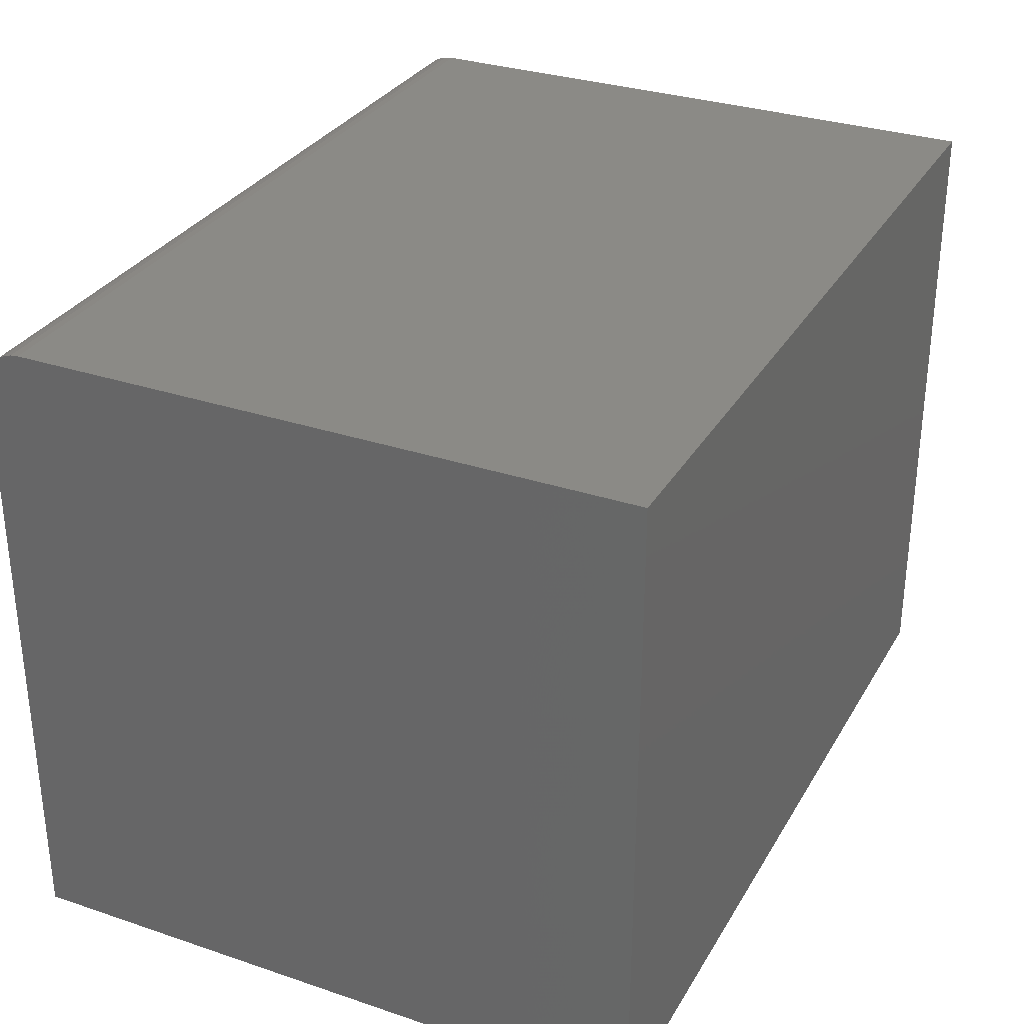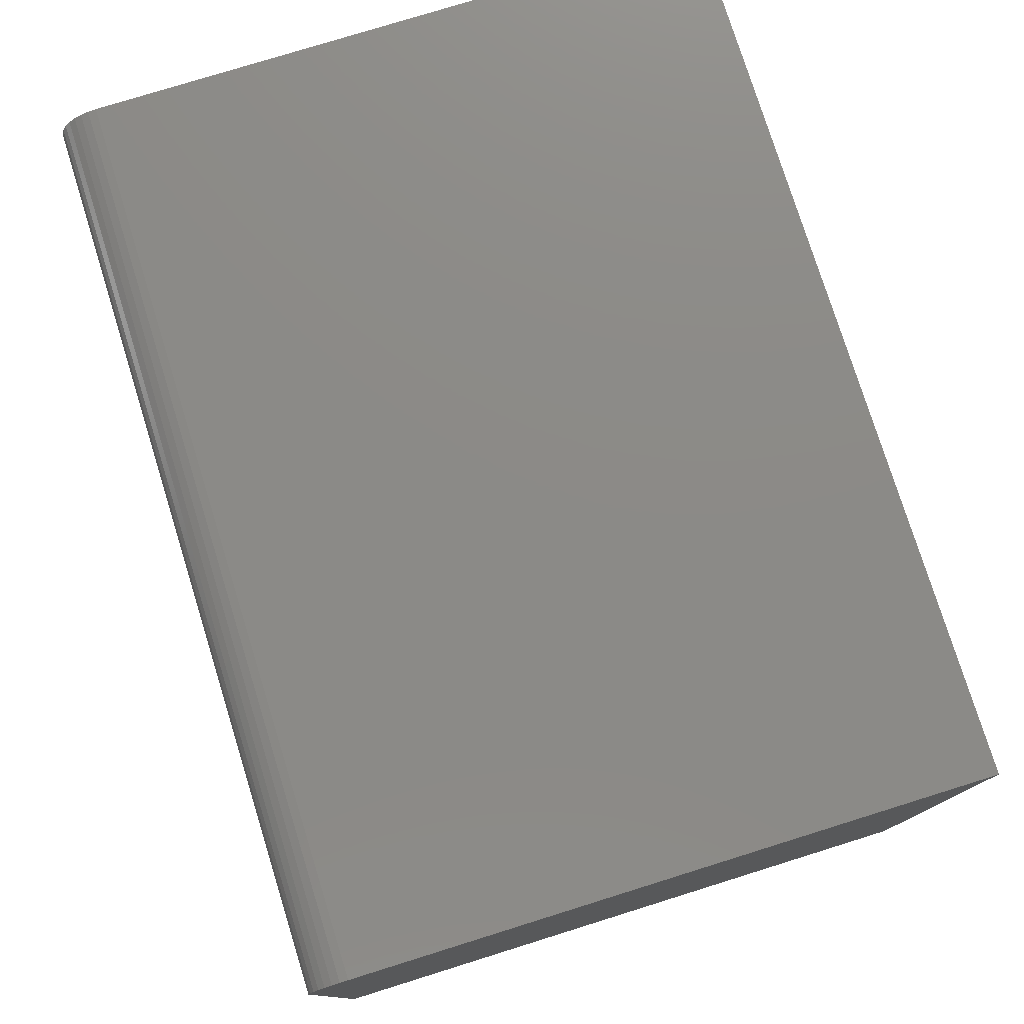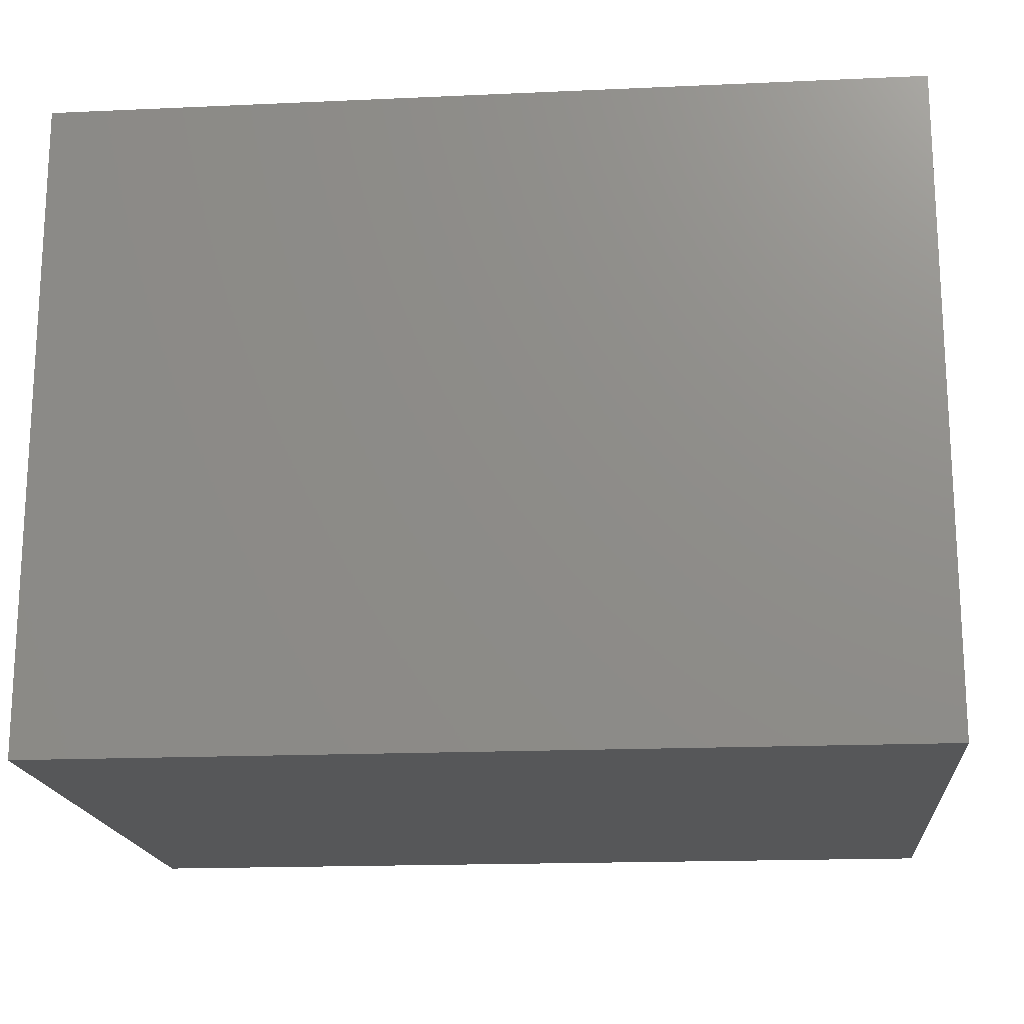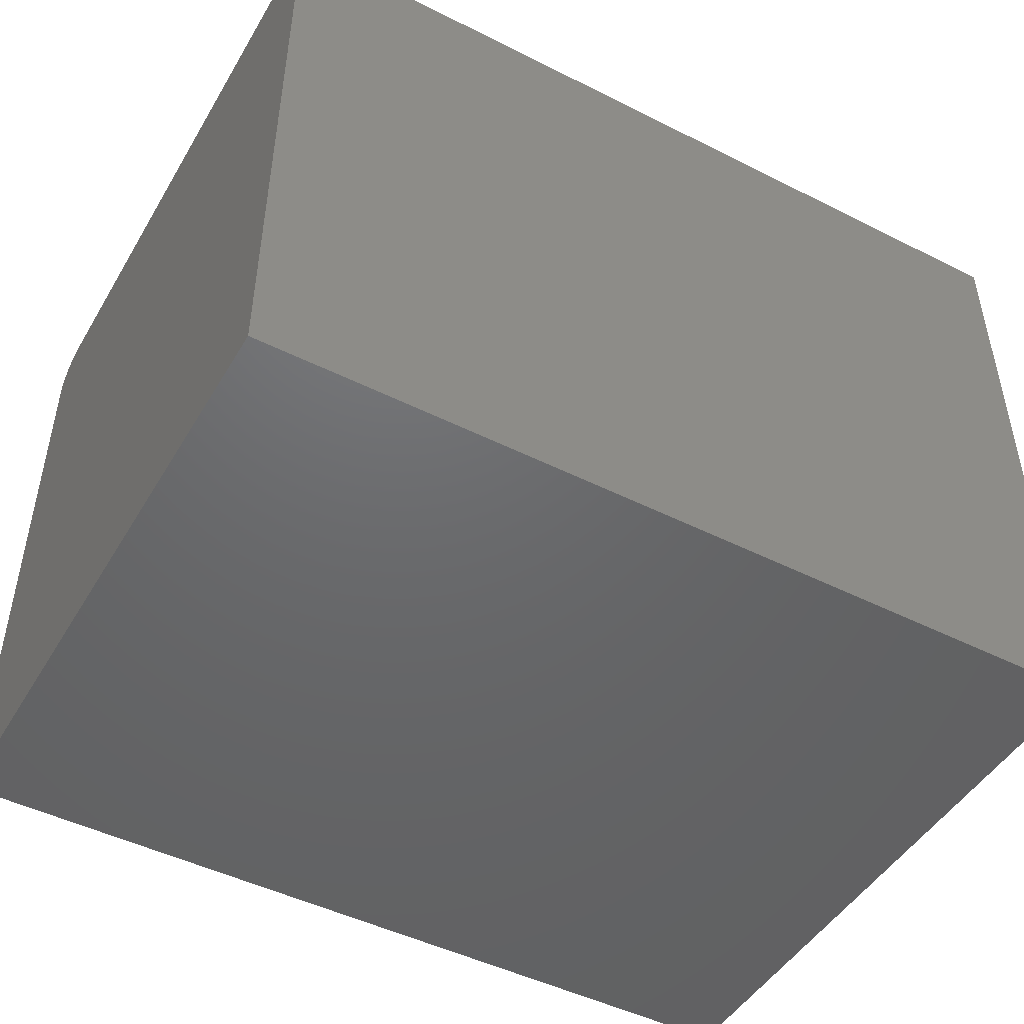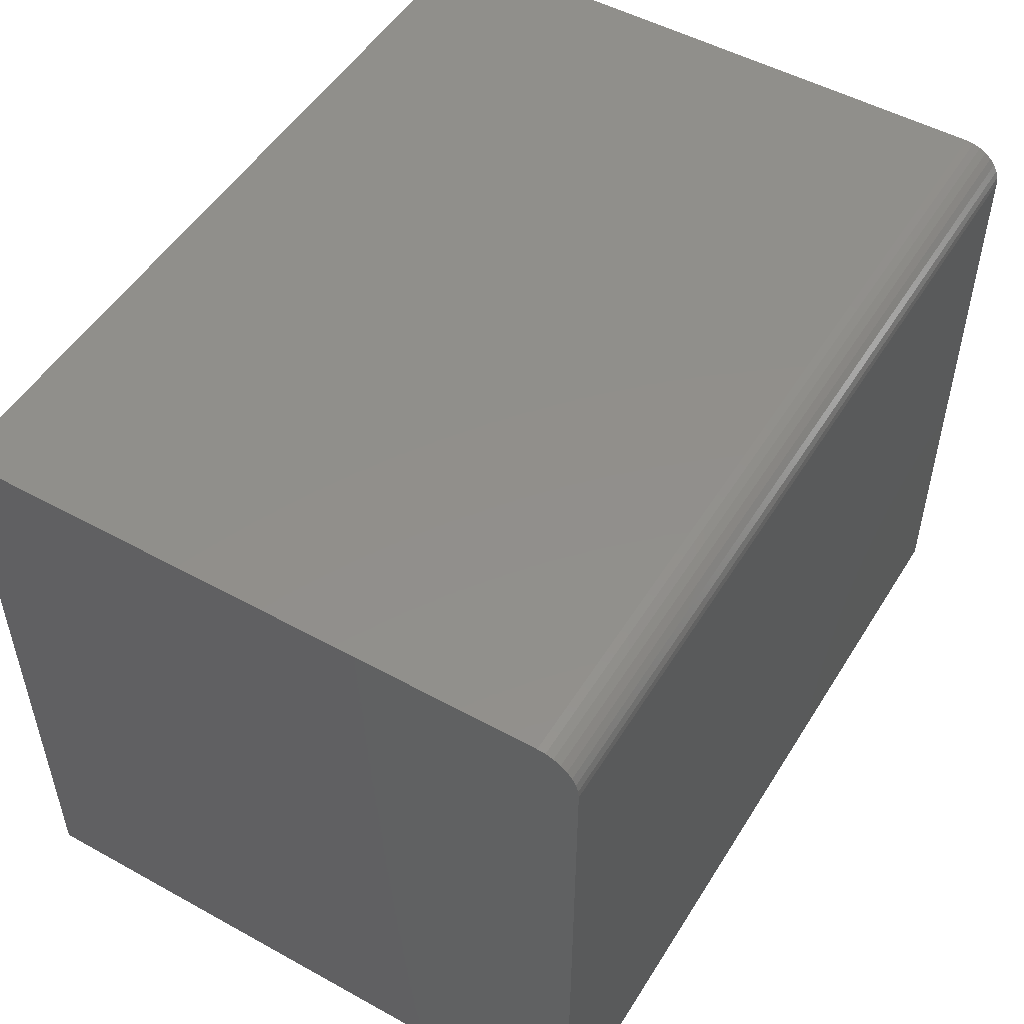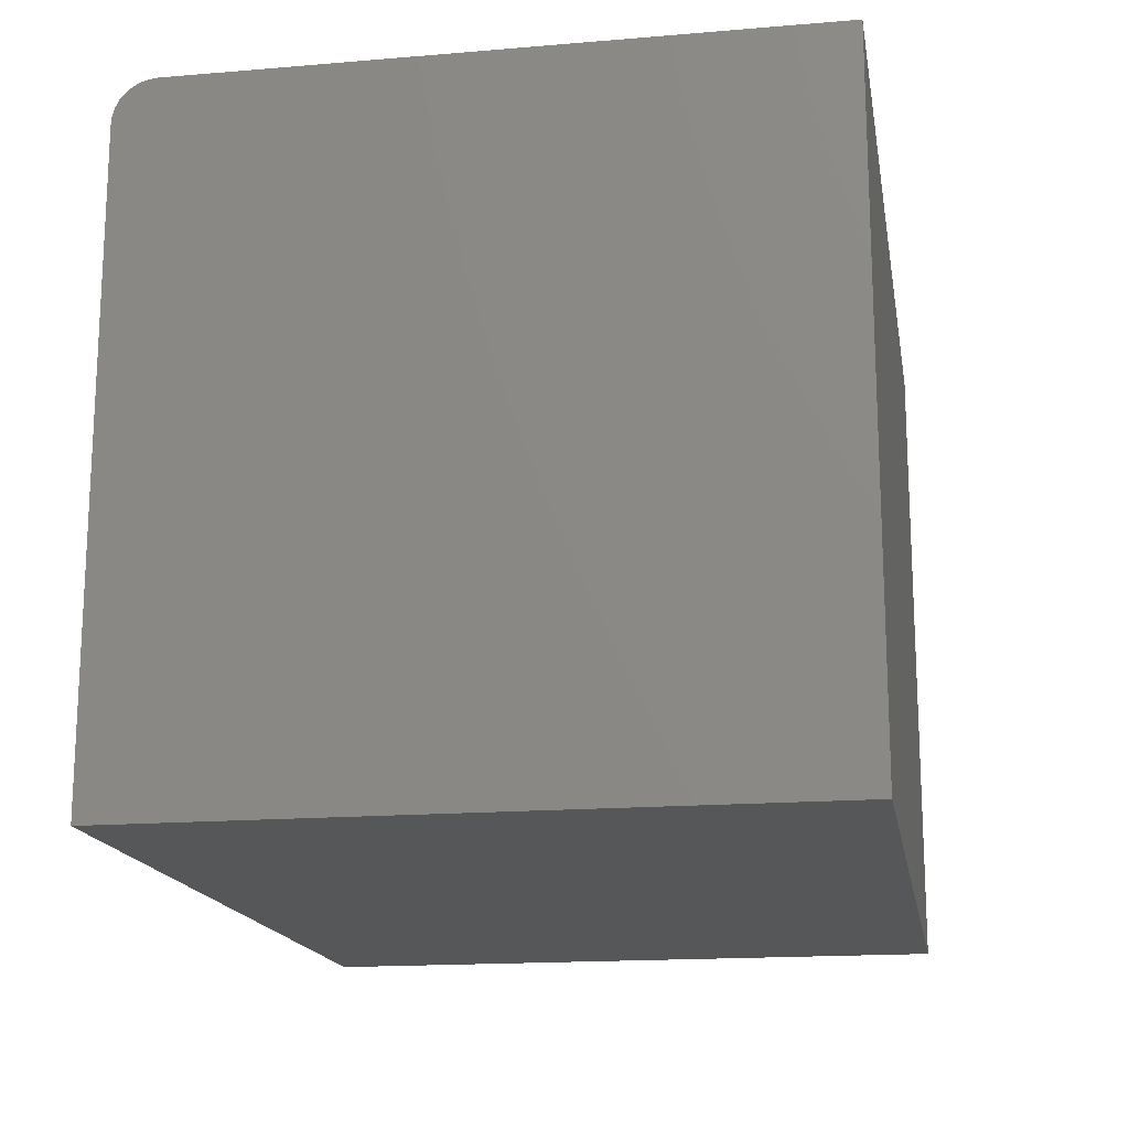
<metadata>
{"format":"stl","ext":"stl","renderer":"f3d","projection":"perspective","resolution":1024,"background":"white","views":[{"elev":31.1,"azim":115.6,"up":"+Y"},{"elev":77.5,"azim":72.7,"up":"+Y"},{"elev":-17.6,"azim":5.1,"up":"+Z"},{"elev":-47.6,"azim":-29.5,"up":"+Z"},{"elev":50.9,"azim":121.0,"up":"+Z"},{"elev":-16.6,"azim":-80.3,"up":"+Z"}]}
</metadata>
<code>
# stl→obj: 24 verts, 44 faces
v -0.5 0 -0.375
v -0.5 3.947e-17 0.336
v 0.5 5.551e-17 -0.375
v 0.5 9.498e-17 0.336
v -0.5 -0.04688 0.3829
v -0.5 -0.02894 0.3793
v -0.5 -0.75 0.3829
v -0.5 -0.03773 0.382
v -0.5 -0.01373 0.3692
v -0.5 -0.0079 0.3621
v -0.5 -0.003568 0.354
v -0.5 -0.75 -0.375
v -0.5 -0.0009007 0.3452
v -0.5 -0.02083 0.375
v 0.5 -0.75 0.3829
v 0.5 -0.04688 0.3829
v 0.5 -0.02894 0.3793
v 0.5 -0.03773 0.382
v 0.5 -0.75 -0.375
v 0.5 -0.0009007 0.3452
v 0.5 -0.003568 0.354
v 0.5 -0.0079 0.3621
v 0.5 -0.01373 0.3692
v 0.5 -0.02083 0.375
f 1 2 3
f 3 2 4
f 5 6 7
f 5 8 6
f 9 10 11
f 12 7 13
f 12 13 2
f 12 2 1
f 13 7 6
f 13 6 14
f 13 14 9
f 13 9 11
f 15 16 7
f 7 16 5
f 16 17 18
f 15 19 3
f 15 3 4
f 15 4 20
f 15 20 21
f 15 21 22
f 15 22 23
f 15 23 24
f 15 24 17
f 15 17 16
f 4 2 20
f 20 2 13
f 20 13 21
f 21 13 11
f 21 11 22
f 22 11 10
f 22 10 23
f 23 10 9
f 23 9 24
f 24 9 14
f 24 14 17
f 17 14 6
f 17 6 18
f 18 6 8
f 18 8 16
f 16 8 5
f 12 19 7
f 7 19 15
f 12 1 19
f 19 1 3

</code>
